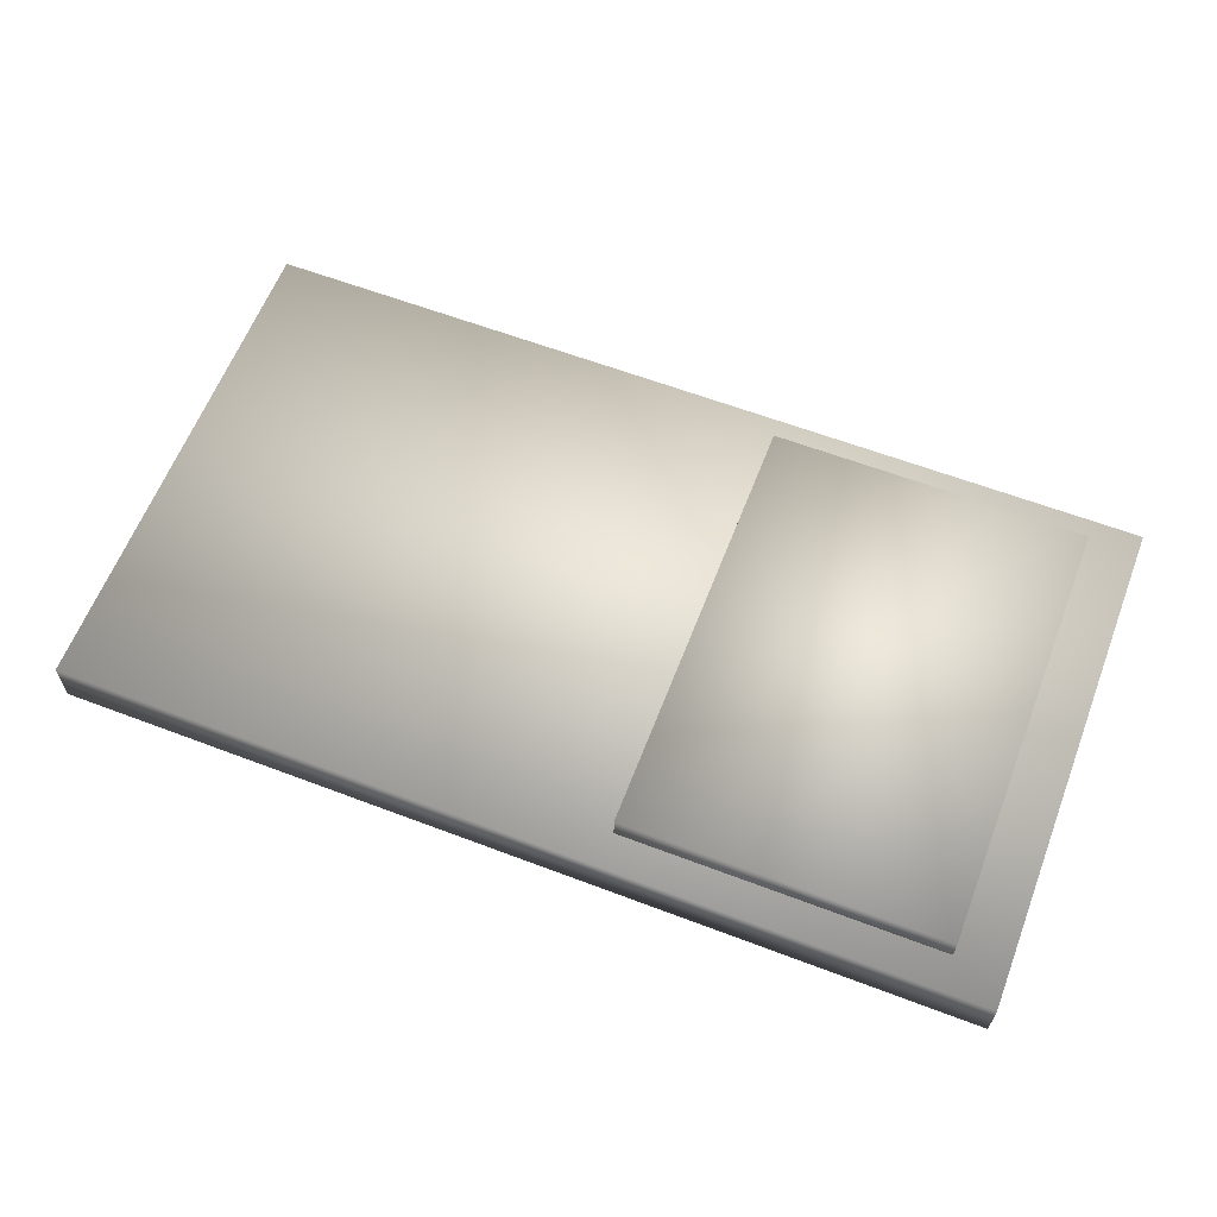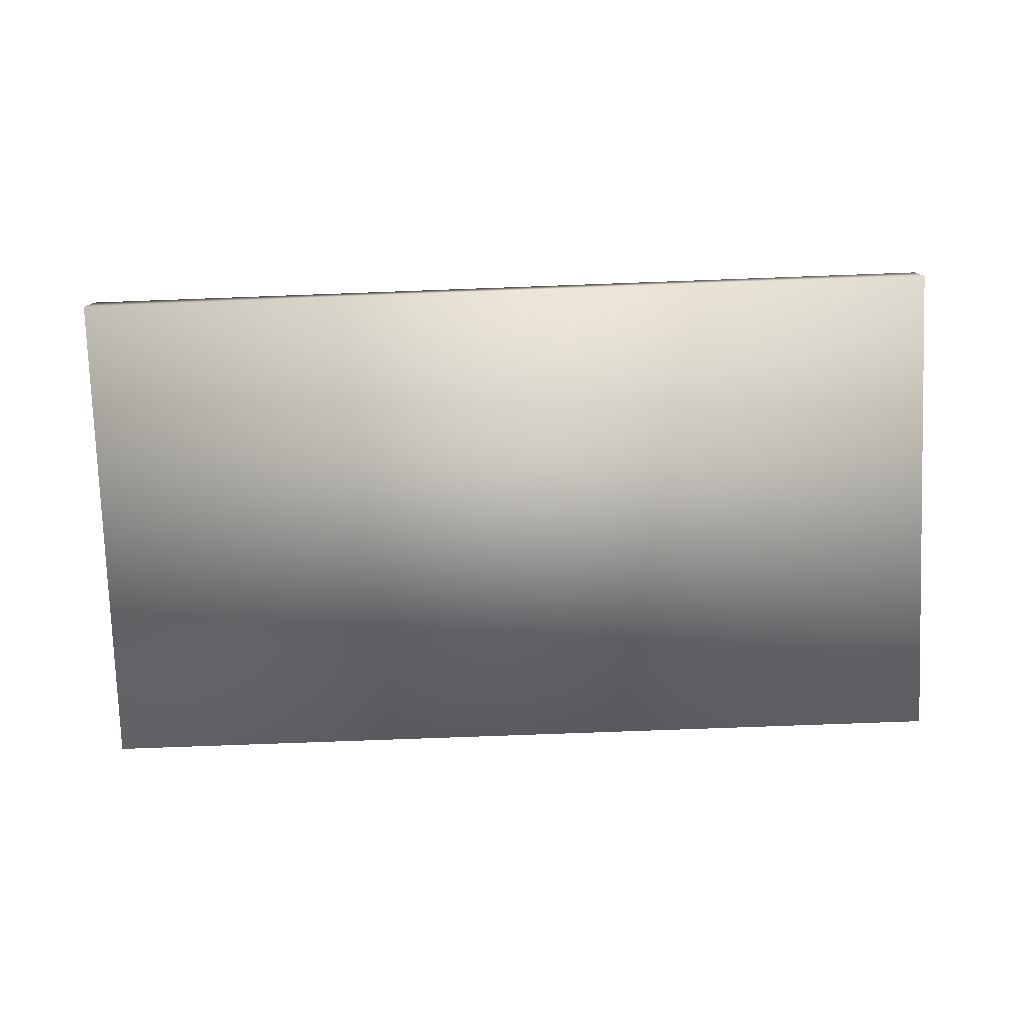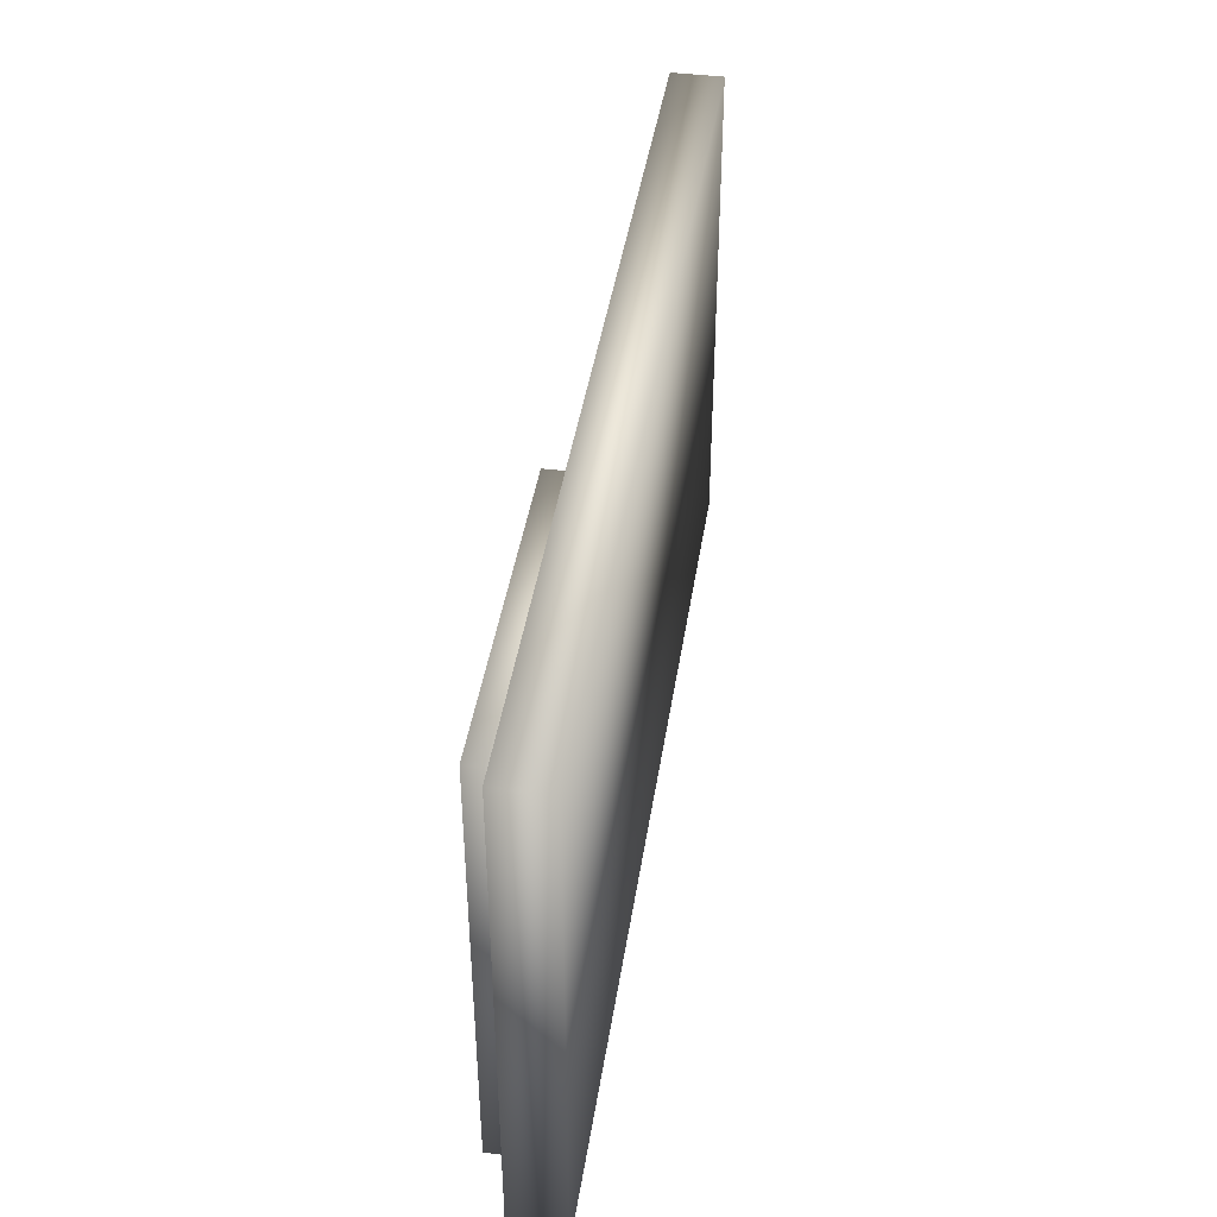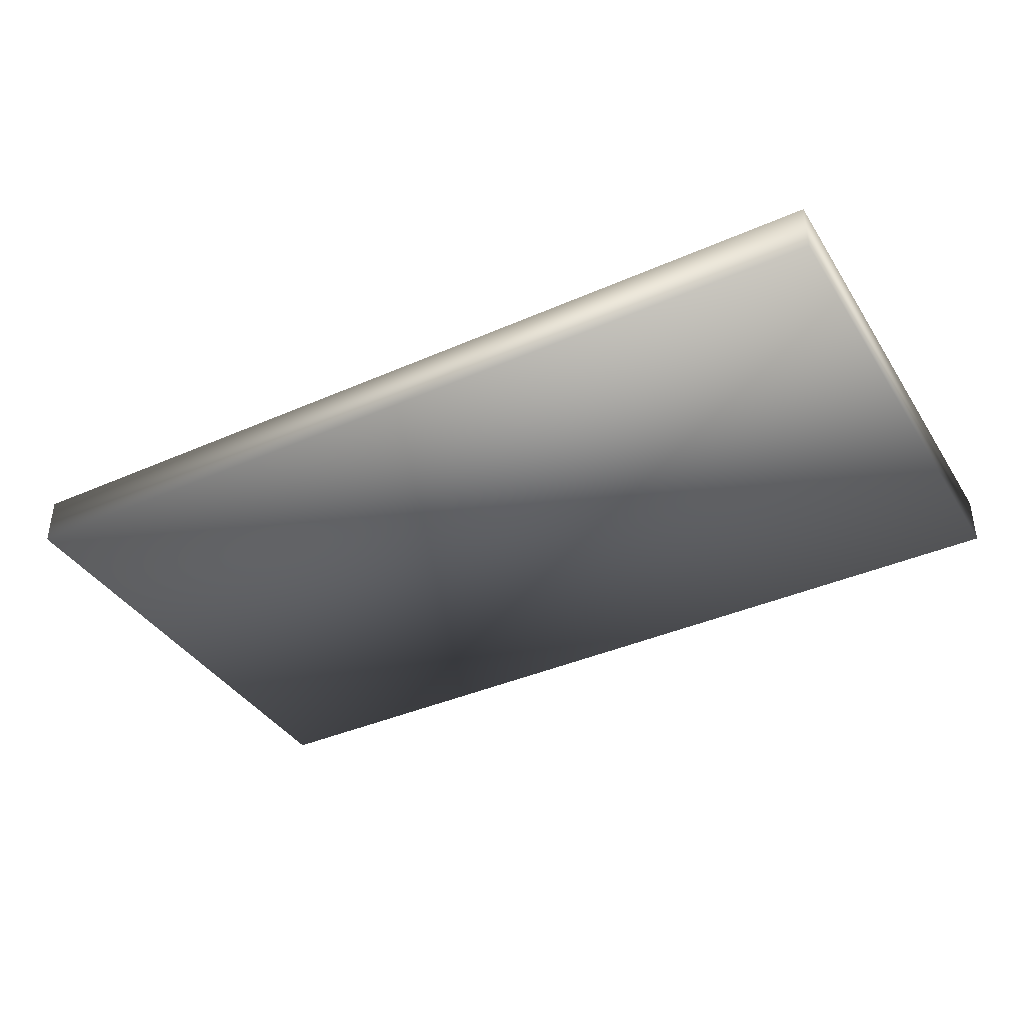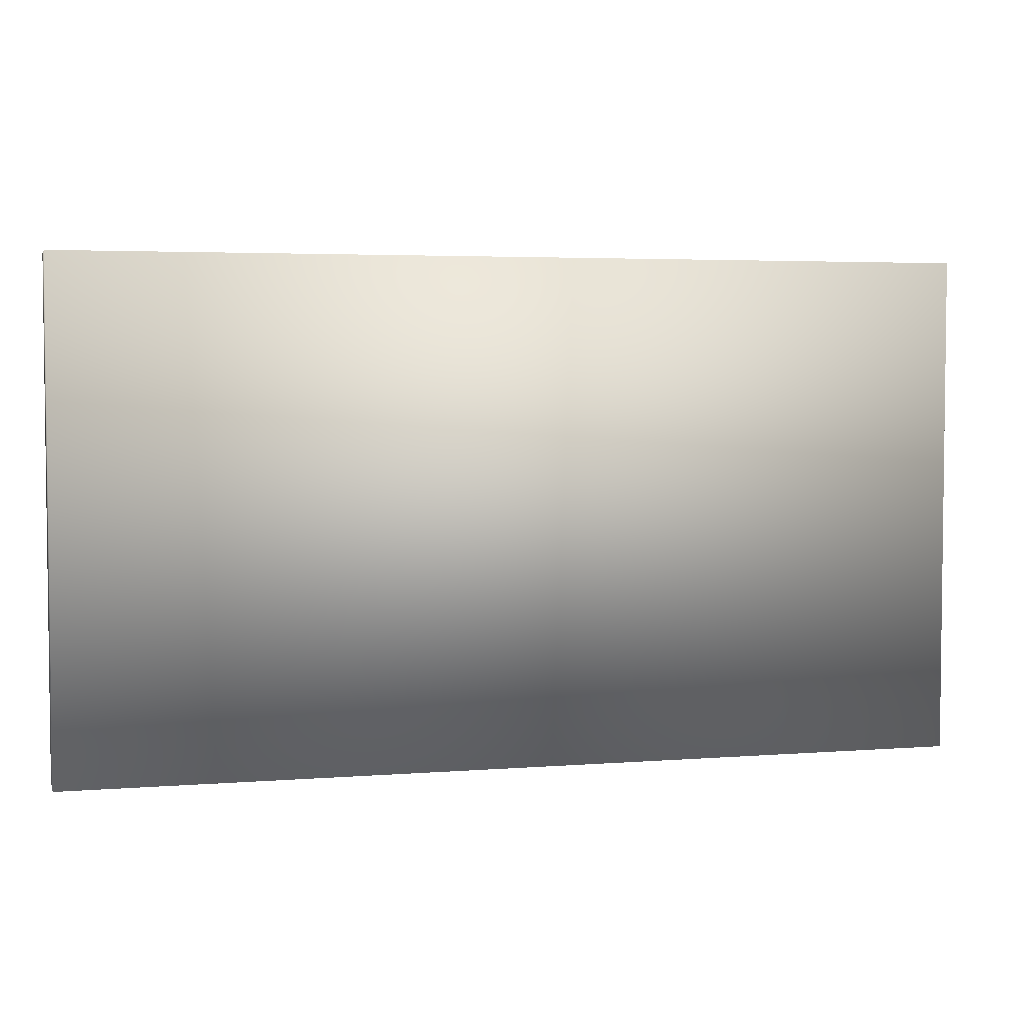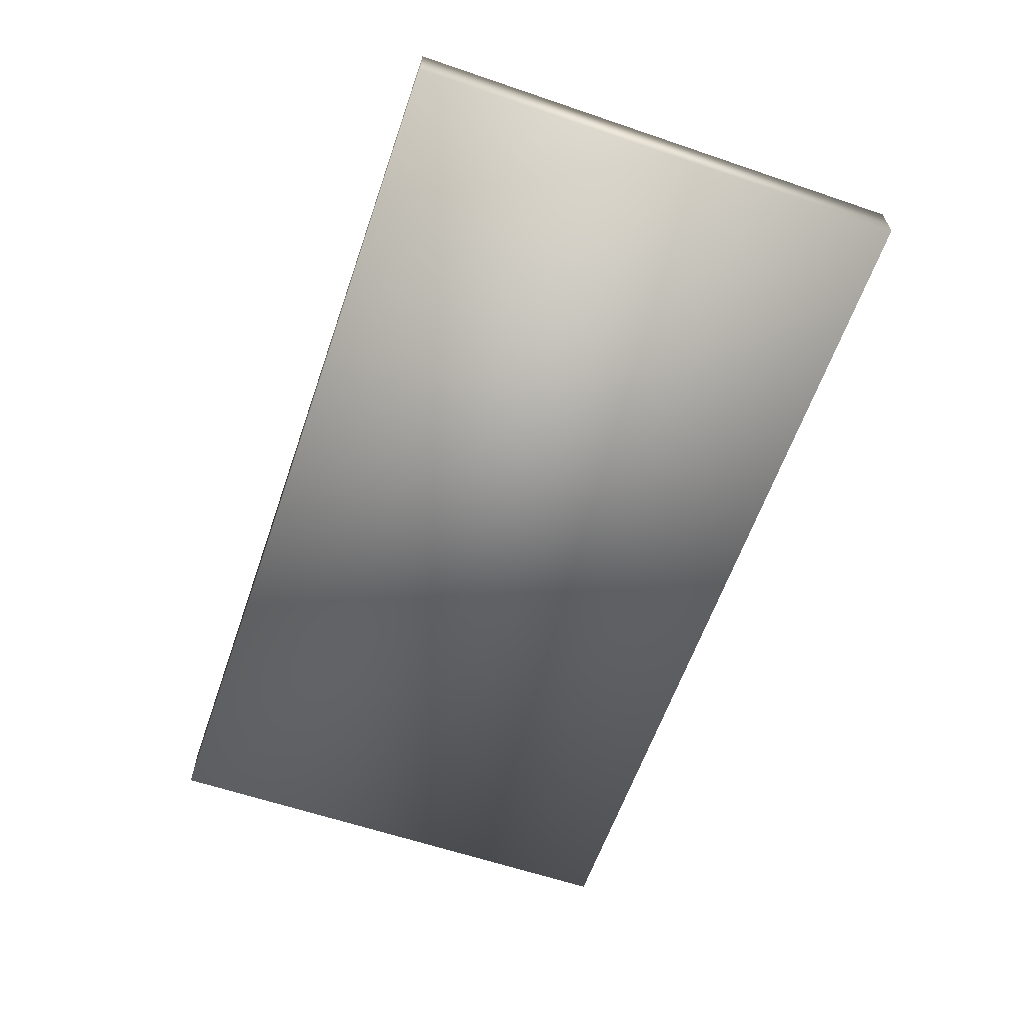
<metadata>
{"format":"obj","ext":"obj","renderer":"f3d","projection":"perspective","resolution":1024,"background":"white","views":[{"elev":61.8,"azim":-158.9,"up":"+Y"},{"elev":-77.8,"azim":-177.9,"up":"+Y"},{"elev":42.1,"azim":-81.4,"up":"+Z"},{"elev":-38.7,"azim":-150.9,"up":"+Y"},{"elev":4.0,"azim":-14.7,"up":"+Z"},{"elev":-61.5,"azim":-109.1,"up":"+Y"}]}
</metadata>
<code>
o Cube
v 3.606 0.2 -2
v 3.606 -0.2 -2
v 3.606 0.2 2
v 3.606 -0.2 2
v -3.606 0.2 -2
v -3.606 -0.2 -2
v -3.606 0.2 2
v -3.606 -0.2 2
v -3.21 0.009017 1.723
v -3.21 0.409 1.723
v -3.21 0.009017 -1.723
v -3.21 0.409 -1.723
v -0.7052 0.009017 1.723
v -0.7052 0.409 1.723
v -0.7052 0.009017 -1.723
v -0.7052 0.409 -1.723
f 1 5 7 3
f 4 3 7 8
f 8 7 5 6
f 6 2 4 8
f 2 1 3 4
f 6 5 1 2
f 9 10 12 11
f 11 12 16 15
f 15 16 14 13
f 13 14 10 9
f 11 15 13 9
f 16 12 10 14

</code>
